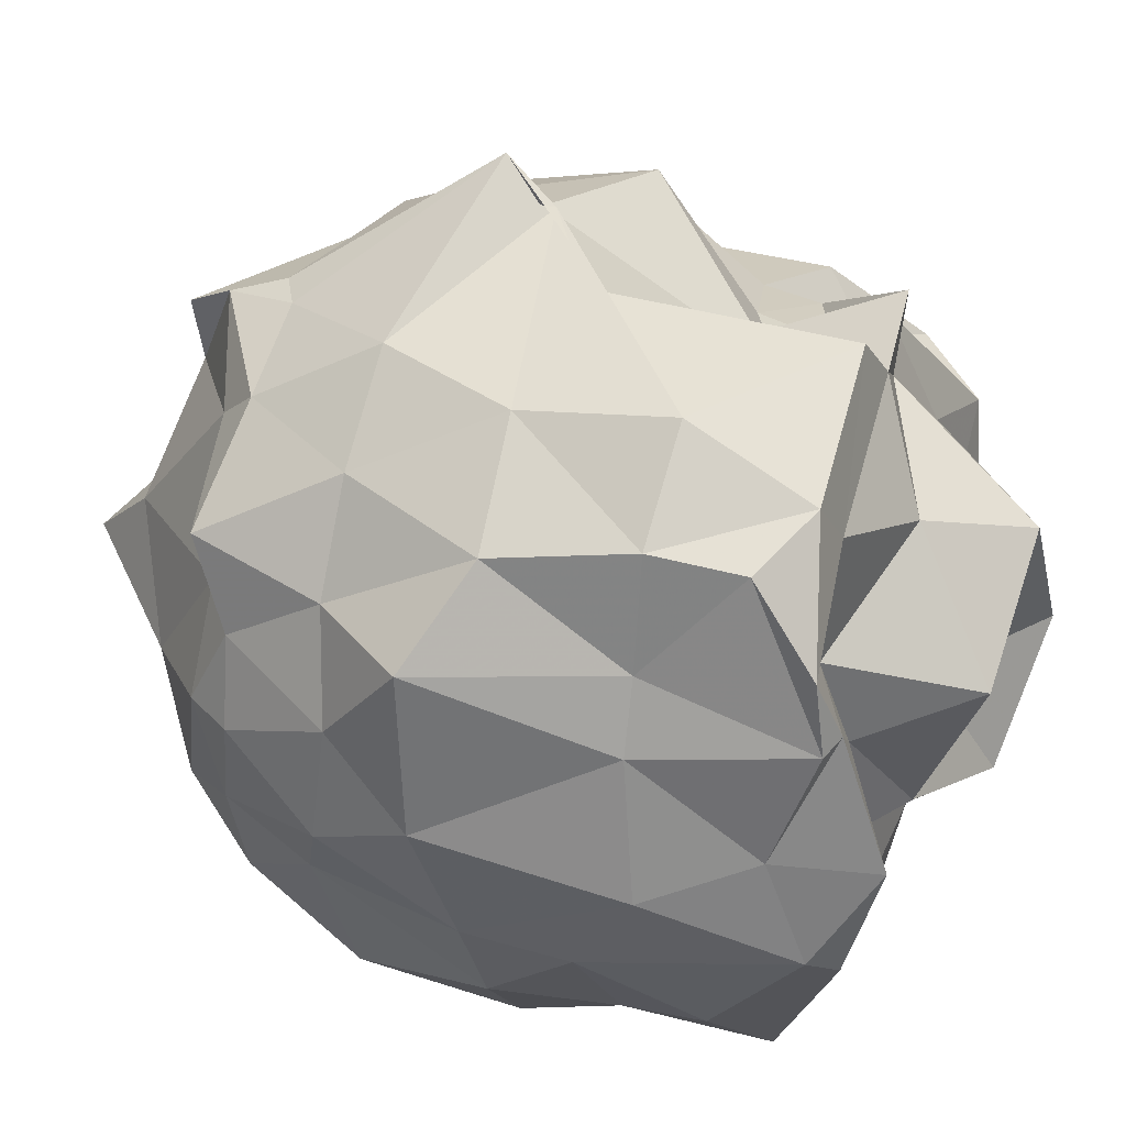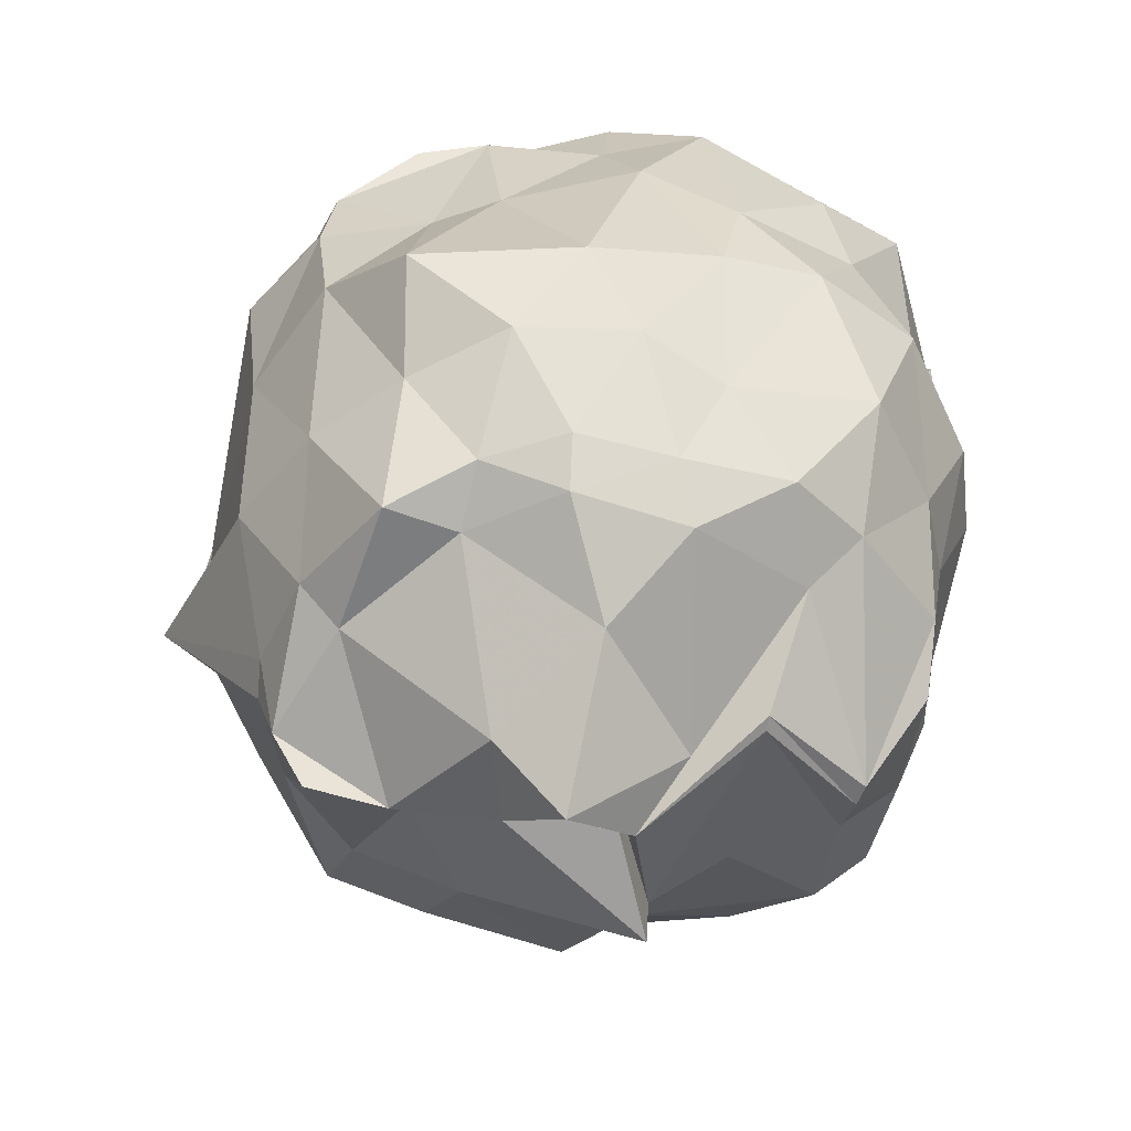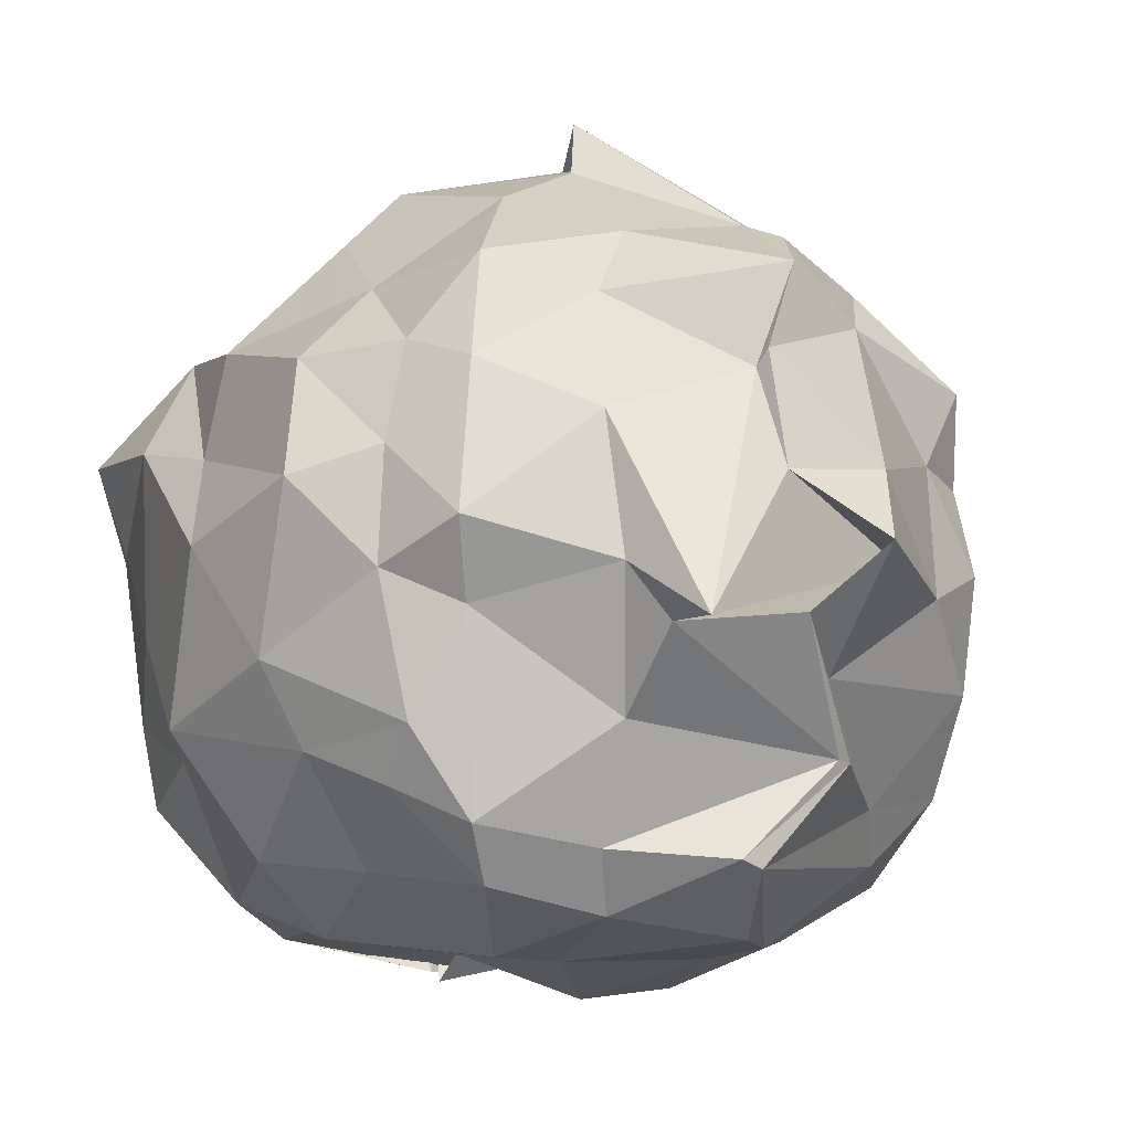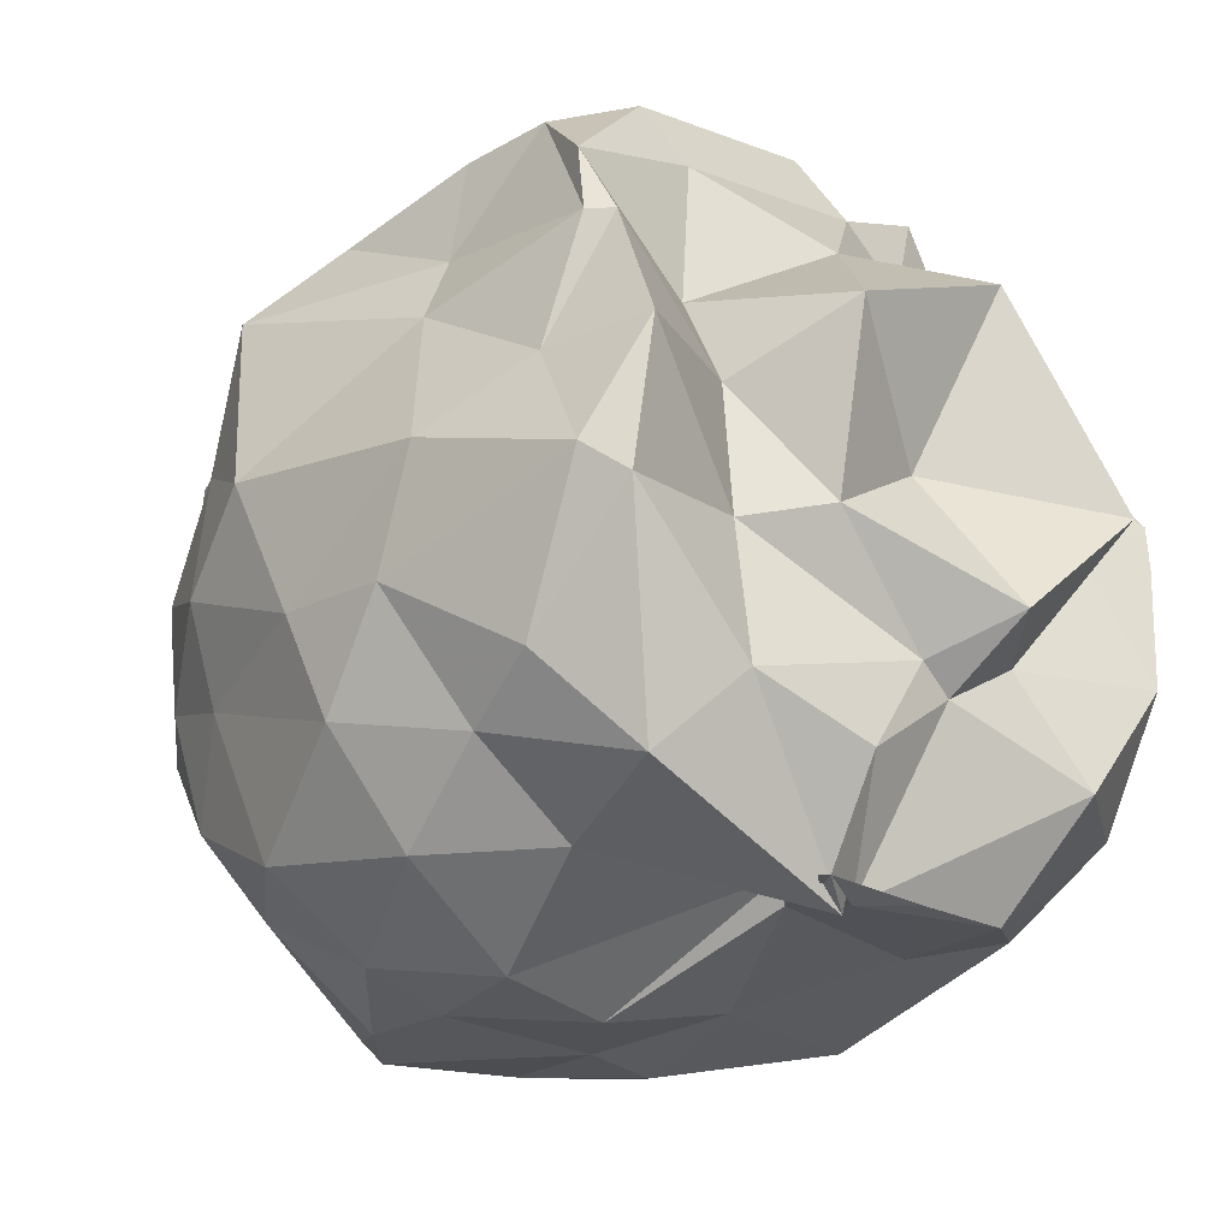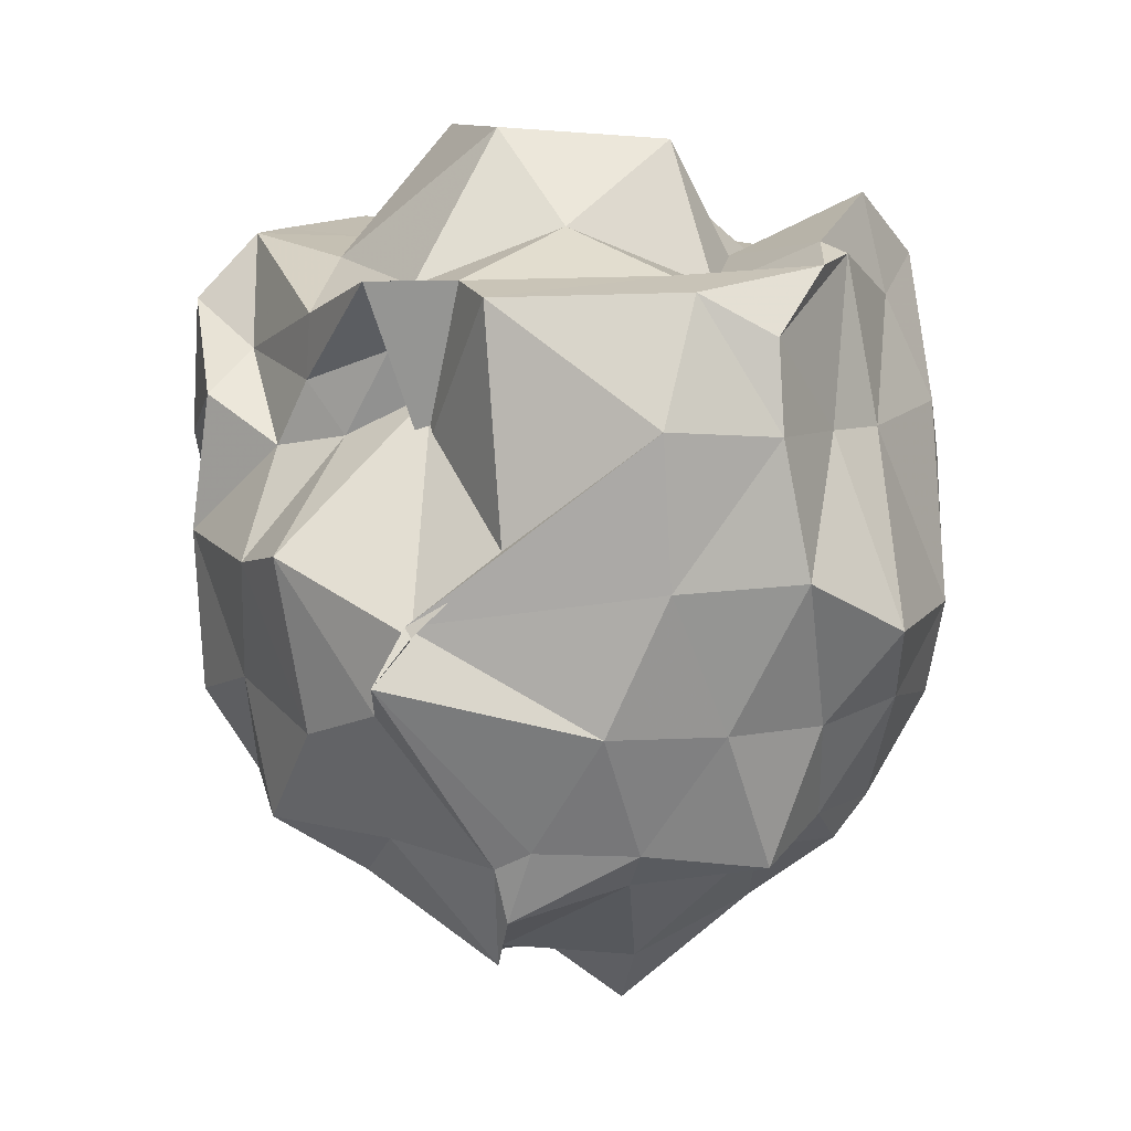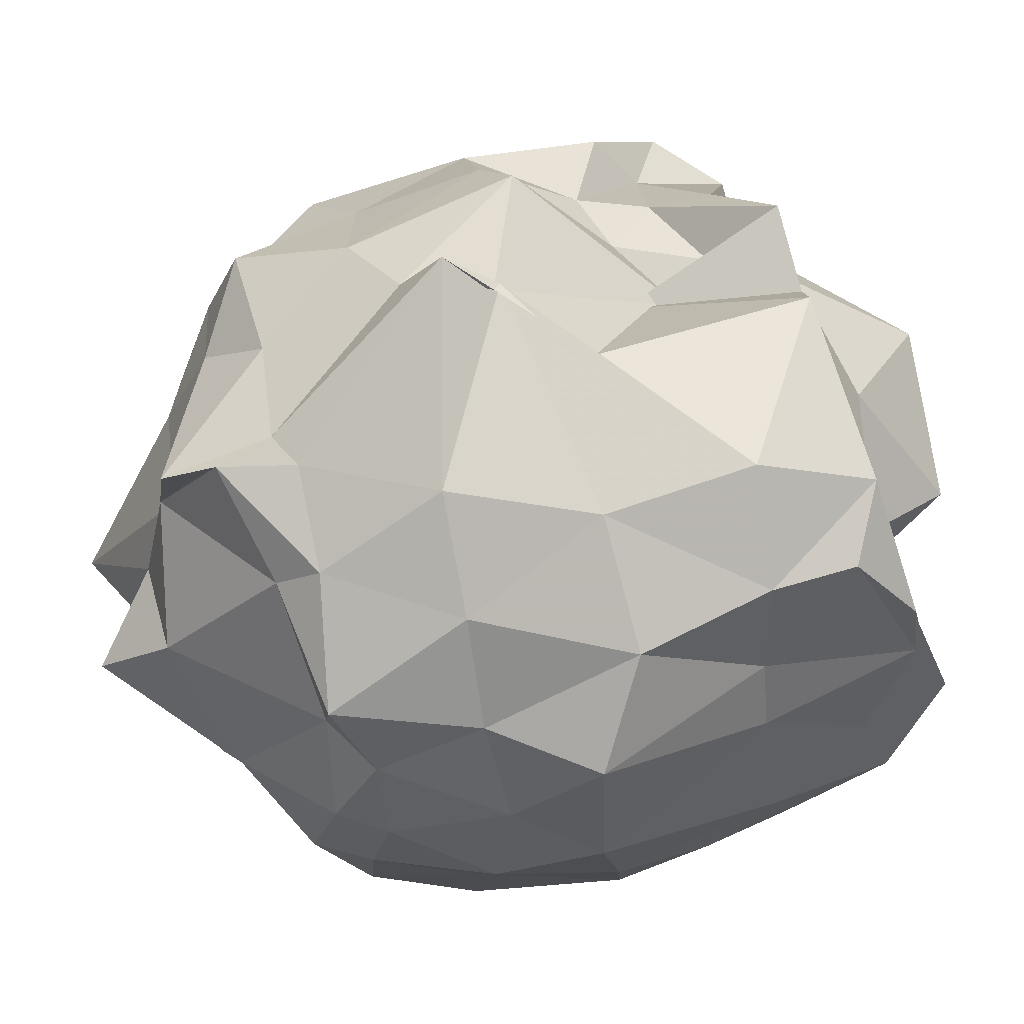
<metadata>
{"format":"obj","ext":"obj","renderer":"f3d","projection":"perspective","resolution":1024,"background":"white","views":[{"elev":33.6,"azim":-72.8,"up":"+Y"},{"elev":-52.7,"azim":-87.3,"up":"+Z"},{"elev":-4.0,"azim":150.9,"up":"+Y"},{"elev":-35.3,"azim":-41.0,"up":"+Y"},{"elev":7.9,"azim":-158.4,"up":"+Z"},{"elev":55.9,"azim":-106.4,"up":"+Y"}]}
</metadata>
<code>
v -0.9187 -0.1682 0.9779
v -1.309 -0.07237 -0.8285
v -0.05637 0.01025 0.8038
v 0.0399 0.2265 0.7561
v -0.1801 0.3256 0.6323
v -0.4445 0.5407 0.5693
v -0.6924 0.5787 0.6513
v -0.7864 0.5799 0.3912
v -1.034 0.7804 0.7933
v -1.513 0.6345 0.8074
v -1.69 0.5513 0.7017
v -1.739 0.1468 0.8893
v -1.754 -0.1623 0.7768
v -1.742 -0.4417 0.8786
v -1.659 -0.7526 0.6328
v -1.454 -0.9663 0.754
v -0.9052 -1.092 0.7052
v -1.015 -1.078 0.788
v -0.7306 -1.029 0.7631
v -0.4729 -0.9708 0.7335
v -0.1234 -0.6336 0.7485
v -0.1027 -0.4308 0.7938
v 0.05543 0.2304 0.3988
v -0.1222 0.4722 0.5209
v -0.3466 0.5151 0.3987
v -0.5559 0.5504 0.4331
v -0.7871 0.5338 0.5457
v -1.111 0.8578 0.204
v -1.489 0.7934 0.4917
v -1.714 0.5812 0.4696
v -1.748 0.2823 0.4628
v -1.808 0.09731 0.461
v -1.855 -0.2681 0.5002
v -1.81 -0.5157 0.3457
v -1.602 -0.8121 0.4072
v -1.351 -0.9769 0.4112
v -0.9252 -0.943 0.5534
v -0.8889 -0.9865 0.5298
v -0.4602 -0.9179 0.4463
v -0.2784 -0.8688 0.5847
v -0.06192 -0.514 0.413
v 0.03485 -0.2162 0.4255
v 0.01031 0.193 0.1221
v -0.06216 0.4545 0.1608
v -0.3562 0.737 0.1257
v -0.5223 0.8828 0.1658
v -0.92 0.9528 0.001772
v -0.8973 0.9404 0.02462
v -1.495 0.7487 0.1067
v -1.771 0.5363 0.119
v -1.941 0.311 -0.0189
v -1.934 -0.1292 -0.006027
v -1.841 -0.4651 0.07796
v -1.75 -0.709 0.1152
v -1.544 -0.9464 0.1295
v -1.23 -1.08 0.06627
v -0.9767 -1.099 0.0717
v -0.6542 -0.9788 0.111
v -0.2819 -0.9313 0.06585
v -0.1036 -0.7478 0.04738
v 0.08055 -0.4418 0.1472
v 0.09875 -0.02345 -0.02142
v -0.05334 0.3899 -0.2719
v -0.2734 0.5758 -0.196
v -0.5697 0.8044 -0.282
v -0.7976 0.8987 -0.203
v -0.8572 1.042 -0.1097
v -1.336 0.7721 -0.2474
v -1.578 0.569 -0.2582
v -1.742 0.3216 -0.2641
v -1.855 0.05446 -0.228
v -1.854 -0.2554 -0.268
v -1.729 -0.4534 -0.3329
v -1.617 -0.8249 -0.2617
v -1.333 -0.9494 -0.2838
v -1.118 -0.984 -0.2913
v -0.7609 -0.9841 -0.2176
v -0.5676 -0.9647 -0.2495
v -0.255 -0.7652 -0.2234
v -0.07832 -0.4932 -0.2603
v 0.01794 -0.2875 -0.2301
v 0.01853 0.1142 -0.364
v -0.2287 0.4224 -0.4693
v -0.375 0.6242 -0.5441
v -0.7398 0.6968 -0.5526
v -1.034 0.7276 -0.5982
v -1.125 0.7148 -0.5536
v -1.364 0.5918 -0.5671
v -1.623 0.3663 -0.6244
v -1.682 0.1423 -0.5292
v -1.744 -0.08413 -0.5212
v -1.685 -0.3307 -0.5593
v -1.597 -0.6051 -0.5505
v -1.419 -0.7639 -0.5381
v -1.138 -0.9478 -0.5125
v -1.003 -0.9193 -0.653
v -0.6668 -0.8607 -0.5973
v -0.3841 -0.7891 -0.5527
v -0.1933 -0.5684 -0.4517
v -0.1922 -0.4323 -0.5587
v -0.1356 -0.09237 -0.5206
v -0.1629 0.1835 -0.497
v -0.1061 0.0004928 0.9396
v -0.09389 0.1312 0.9283
v -0.4634 0.5578 0.7381
v -0.7059 0.7541 0.8264
v -0.9123 0.6464 0.8279
v -1.404 0.5005 0.8406
v -1.735 0.3365 0.8652
v -1.674 0.1665 0.9182
v -1.683 -0.1852 1.039
v -1.659 -0.5117 0.9444
v -1.295 -0.7631 0.8778
v -0.9877 -0.8287 0.9
v -0.8864 -1.066 0.7142
v -0.391 -0.7149 0.947
v -0.172 -0.3723 0.97
v -0.3138 -0.06627 0.9177
v -0.3918 0.2299 0.8691
v -0.7408 0.5395 0.81
v -1.079 0.3674 0.9542
v -1.393 0.1486 0.8018
v -1.354 -0.08773 0.8741
v -1.319 -0.4076 0.8625
v -0.8868 -0.6012 0.9464
v -0.794 -0.6445 0.9249
v -0.5844 -0.4739 0.9159
v -0.5114 -0.2179 1.222
v -0.8449 0.2497 1.202
v -1.233 0.02977 1.173
v -1.161 -0.3727 1.004
v -0.7763 -0.5268 1.143
v -0.3109 0.3726 -0.6252
v -0.597 0.5285 -0.6849
v -0.9897 0.6003 -0.878
v -1.048 0.6781 -0.7458
v -1.301 0.4962 -0.6675
v -1.536 0.1893 -0.6184
v -1.661 -0.07344 -0.6402
v -1.582 -0.3599 -0.6955
v -1.349 -0.6274 -0.6401
v -0.9095 -0.7516 -0.8616
v -0.8561 -0.7287 -0.8646
v -0.6106 -0.7066 -0.6726
v -0.3182 -0.6491 -0.6177
v -0.2901 -0.1744 -0.6438
v -0.2361 0.01519 -0.7136
v -0.5478 0.2535 -0.7989
v -0.9019 0.3568 -0.8564
v -0.9161 0.3987 -0.8854
v -1.181 0.1329 -0.9537
v -1.406 -0.1439 -0.8342
v -1.061 -0.3326 -0.8989
v -1.145 -0.5201 -0.8599
v -1.107 -0.5117 -0.8708
v -0.6132 -0.4223 -0.774
v -0.5534 -0.08505 -0.8776
v -0.6387 -0.2103 -1.088
v -0.9238 0.1235 -0.9501
v -1.081 -0.03749 -1.127
v -0.9276 -0.194 -1.025
v -0.6296 -0.2176 -0.9459
f 3 23 4
f 4 23 24
f 4 24 5
f 5 24 25
f 5 25 6
f 6 25 26
f 6 26 7
f 7 26 27
f 7 27 8
f 8 27 28
f 8 28 9
f 9 28 29
f 9 29 10
f 10 29 30
f 10 30 11
f 11 30 31
f 11 31 12
f 12 31 32
f 12 32 13
f 13 32 33
f 13 33 14
f 14 33 34
f 14 34 15
f 15 34 35
f 15 35 16
f 16 35 36
f 16 36 17
f 17 36 37
f 17 37 18
f 18 37 38
f 18 38 19
f 19 38 39
f 19 39 20
f 20 39 40
f 20 40 21
f 21 40 41
f 21 41 22
f 22 41 42
f 22 42 3
f 3 42 23
f 23 43 24
f 24 43 44
f 24 44 25
f 25 44 45
f 25 45 26
f 26 45 46
f 26 46 27
f 27 46 47
f 27 47 28
f 28 47 48
f 28 48 29
f 29 48 49
f 29 49 30
f 30 49 50
f 30 50 31
f 31 50 51
f 31 51 32
f 32 51 52
f 32 52 33
f 33 52 53
f 33 53 34
f 34 53 54
f 34 54 35
f 35 54 55
f 35 55 36
f 36 55 56
f 36 56 37
f 37 56 57
f 37 57 38
f 38 57 58
f 38 58 39
f 39 58 59
f 39 59 40
f 40 59 60
f 40 60 41
f 41 60 61
f 41 61 42
f 42 61 62
f 42 62 23
f 23 62 43
f 43 63 44
f 44 63 64
f 44 64 45
f 45 64 65
f 45 65 46
f 46 65 66
f 46 66 47
f 47 66 67
f 47 67 48
f 48 67 68
f 48 68 49
f 49 68 69
f 49 69 50
f 50 69 70
f 50 70 51
f 51 70 71
f 51 71 52
f 52 71 72
f 52 72 53
f 53 72 73
f 53 73 54
f 54 73 74
f 54 74 55
f 55 74 75
f 55 75 56
f 56 75 76
f 56 76 57
f 57 76 77
f 57 77 58
f 58 77 78
f 58 78 59
f 59 78 79
f 59 79 60
f 60 79 80
f 60 80 61
f 61 80 81
f 61 81 62
f 62 81 82
f 62 82 43
f 43 82 63
f 63 83 64
f 64 83 84
f 64 84 65
f 65 84 85
f 65 85 66
f 66 85 86
f 66 86 67
f 67 86 87
f 67 87 68
f 68 87 88
f 68 88 69
f 69 88 89
f 69 89 70
f 70 89 90
f 70 90 71
f 71 90 91
f 71 91 72
f 72 91 92
f 72 92 73
f 73 92 93
f 73 93 74
f 74 93 94
f 74 94 75
f 75 94 95
f 75 95 76
f 76 95 96
f 76 96 77
f 77 96 97
f 77 97 78
f 78 97 98
f 78 98 79
f 79 98 99
f 79 99 80
f 80 99 100
f 80 100 81
f 81 100 101
f 81 101 82
f 82 101 102
f 82 102 63
f 63 102 83
f 103 104 118
f 104 119 118
f 104 105 119
f 105 120 119
f 105 106 120
f 106 107 120
f 107 121 120
f 107 108 121
f 108 122 121
f 108 109 122
f 109 110 122
f 110 123 122
f 110 111 123
f 111 124 123
f 111 112 124
f 112 113 124
f 113 125 124
f 113 114 125
f 114 126 125
f 114 115 126
f 115 116 126
f 116 127 126
f 116 117 127
f 117 118 127
f 117 103 118
f 118 119 128
f 119 129 128
f 119 120 129
f 120 121 129
f 121 130 129
f 121 122 130
f 122 123 130
f 123 131 130
f 123 124 131
f 124 125 131
f 125 132 131
f 125 126 132
f 126 127 132
f 127 128 132
f 127 118 128
f 133 148 134
f 134 148 149
f 134 149 135
f 135 149 150
f 135 150 136
f 136 150 137
f 137 150 151
f 137 151 138
f 138 151 152
f 138 152 139
f 139 152 140
f 140 152 153
f 140 153 141
f 141 153 154
f 141 154 142
f 142 154 143
f 143 154 155
f 143 155 144
f 144 155 156
f 144 156 145
f 145 156 146
f 146 156 157
f 146 157 147
f 147 157 148
f 147 148 133
f 148 158 149
f 149 158 159
f 149 159 150
f 150 159 151
f 151 159 160
f 151 160 152
f 152 160 153
f 153 160 161
f 153 161 154
f 154 161 155
f 155 161 162
f 155 162 156
f 156 162 157
f 157 162 158
f 157 158 148
f 3 4 103
f 103 4 104
f 4 5 104
f 104 5 105
f 5 6 105
f 105 6 106
f 6 7 106
f 7 8 106
f 106 8 107
f 8 9 107
f 107 9 108
f 9 10 108
f 108 10 109
f 10 11 109
f 11 12 109
f 109 12 110
f 12 13 110
f 110 13 111
f 13 14 111
f 111 14 112
f 14 15 112
f 15 16 112
f 112 16 113
f 16 17 113
f 113 17 114
f 17 18 114
f 114 18 115
f 18 19 115
f 19 20 115
f 115 20 116
f 20 21 116
f 116 21 117
f 21 22 117
f 117 22 103
f 22 3 103
f 83 133 84
f 84 133 134
f 84 134 85
f 85 134 135
f 85 135 86
f 86 135 136
f 86 136 87
f 87 136 88
f 88 136 137
f 88 137 89
f 89 137 138
f 89 138 90
f 90 138 139
f 90 139 91
f 91 139 92
f 92 139 140
f 92 140 93
f 93 140 141
f 93 141 94
f 94 141 142
f 94 142 95
f 95 142 96
f 96 142 143
f 96 143 97
f 97 143 144
f 97 144 98
f 98 144 145
f 98 145 99
f 99 145 100
f 100 145 146
f 100 146 101
f 101 146 147
f 101 147 102
f 102 147 133
f 102 133 83
f 128 129 1
f 129 130 1
f 130 131 1
f 131 132 1
f 132 128 1
f 159 158 2
f 160 159 2
f 161 160 2
f 162 161 2
f 158 162 2

</code>
